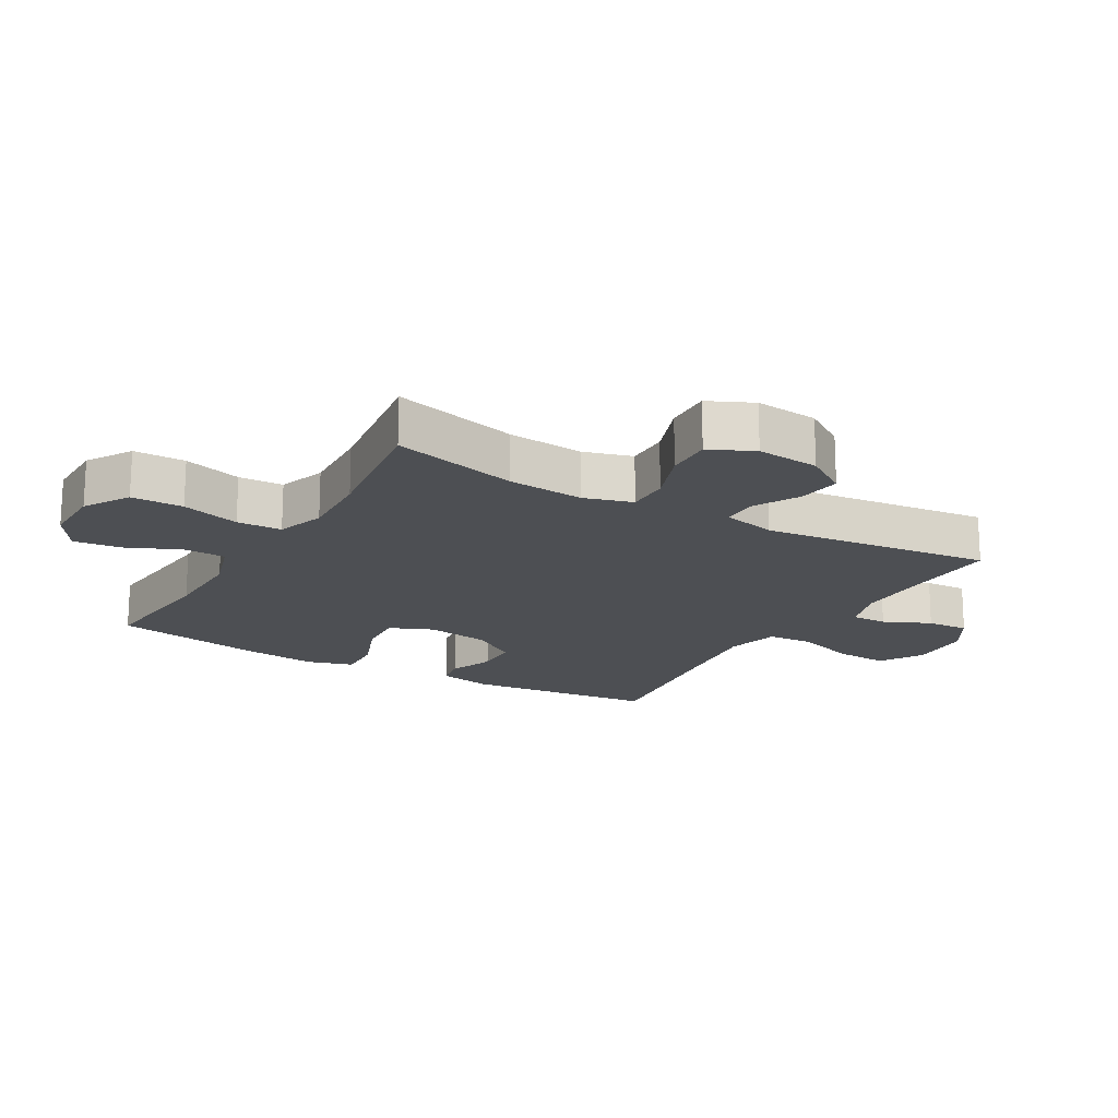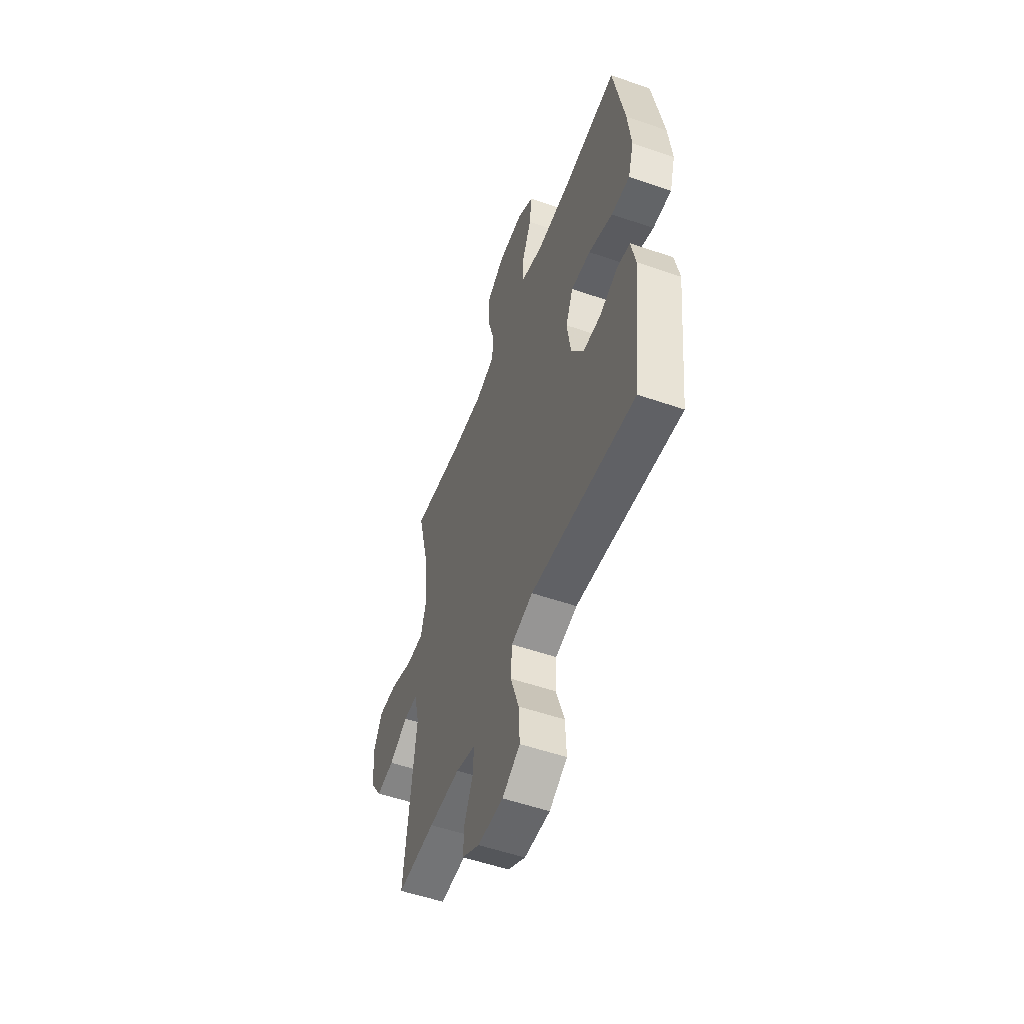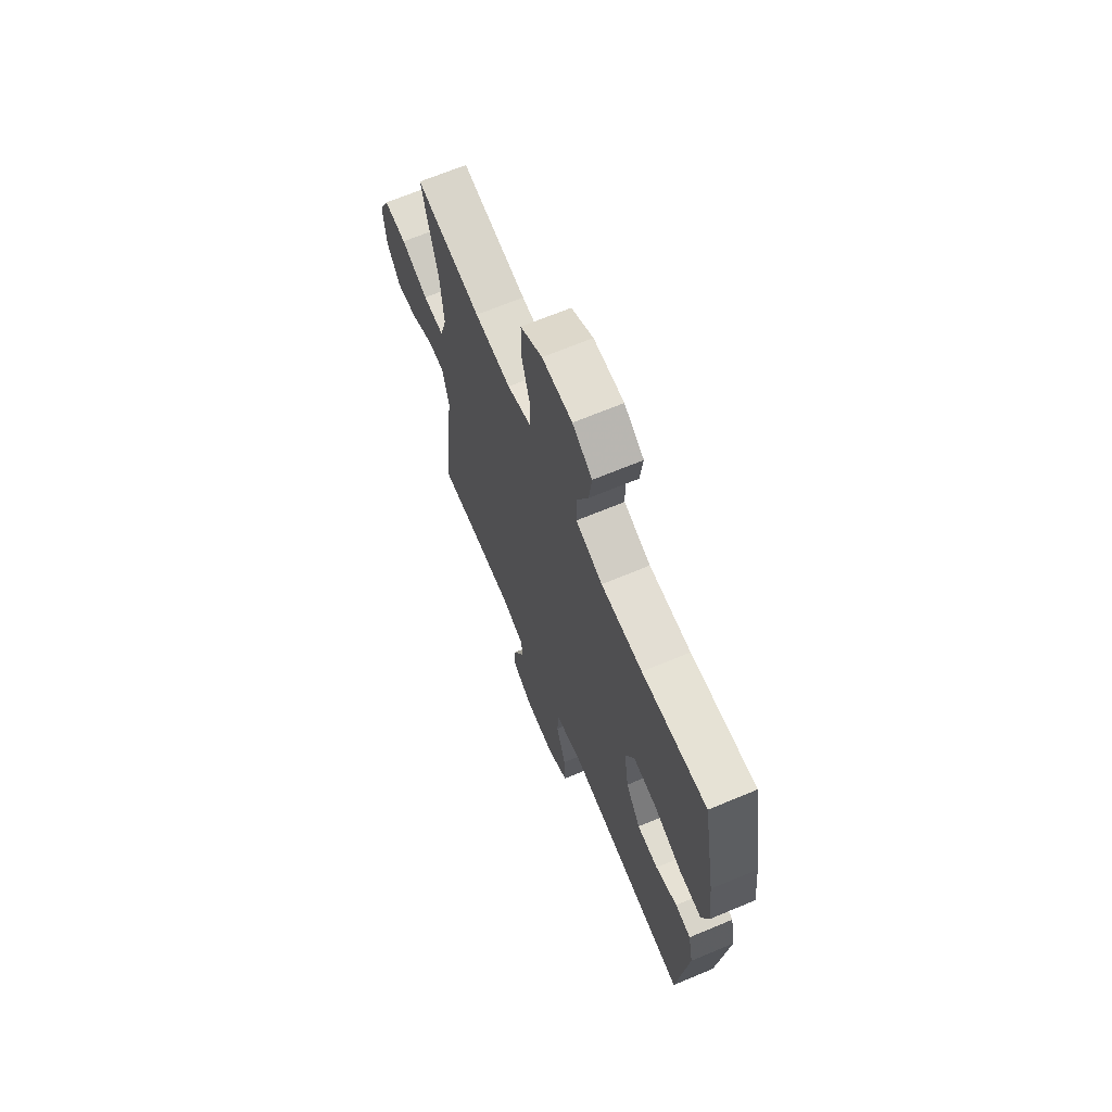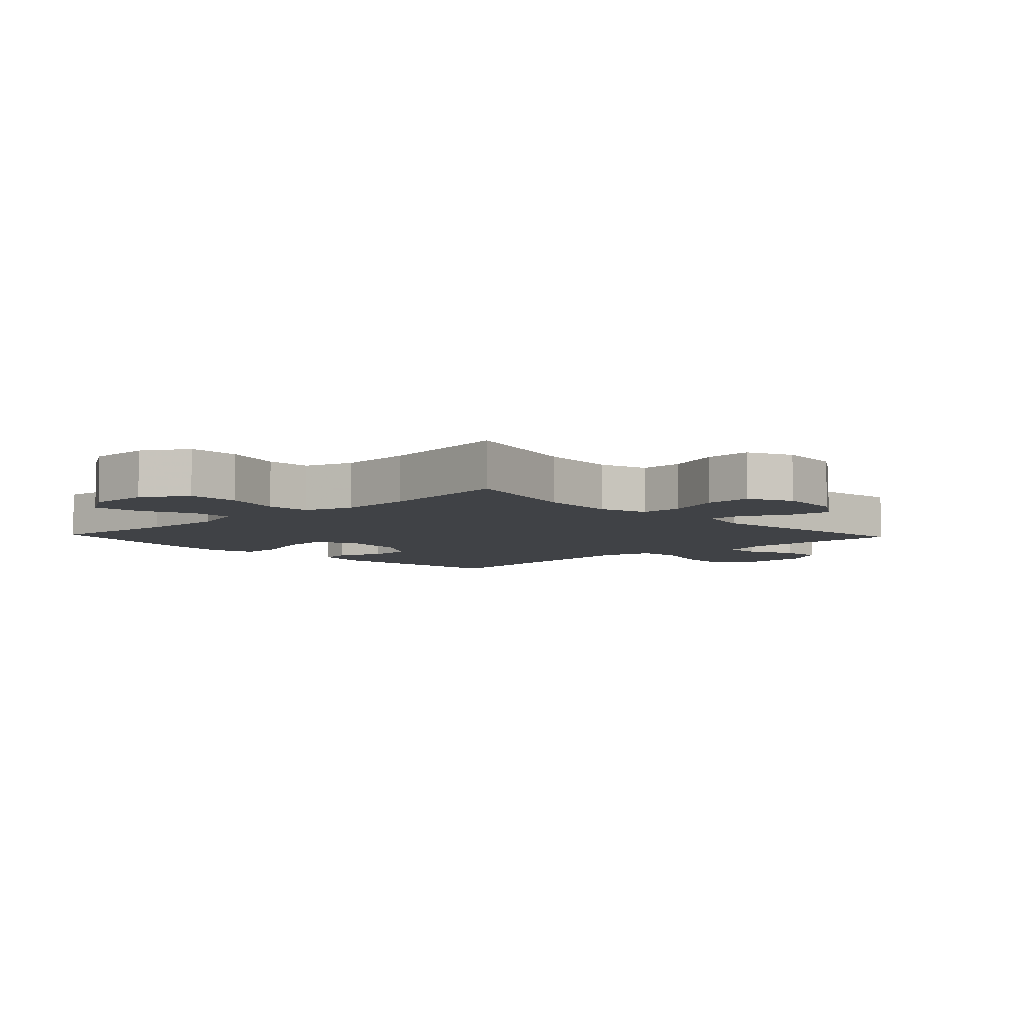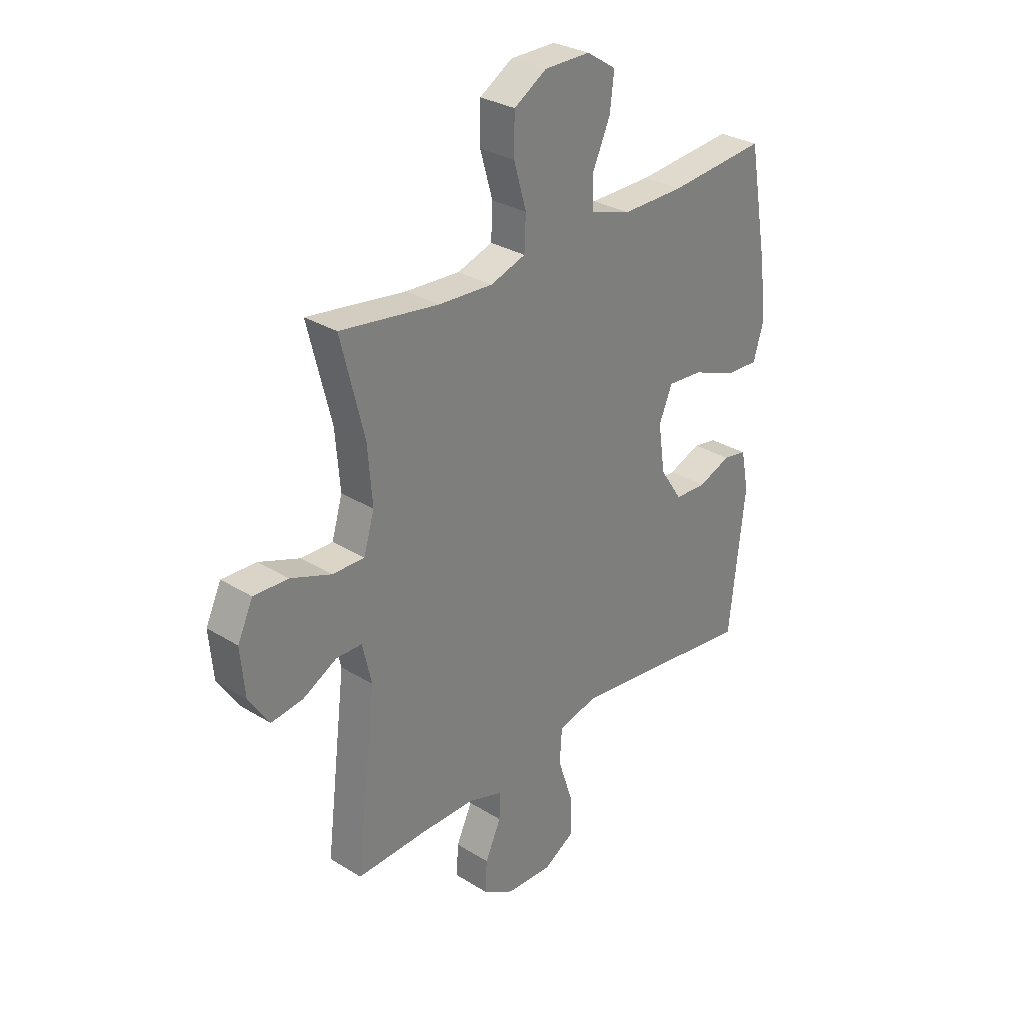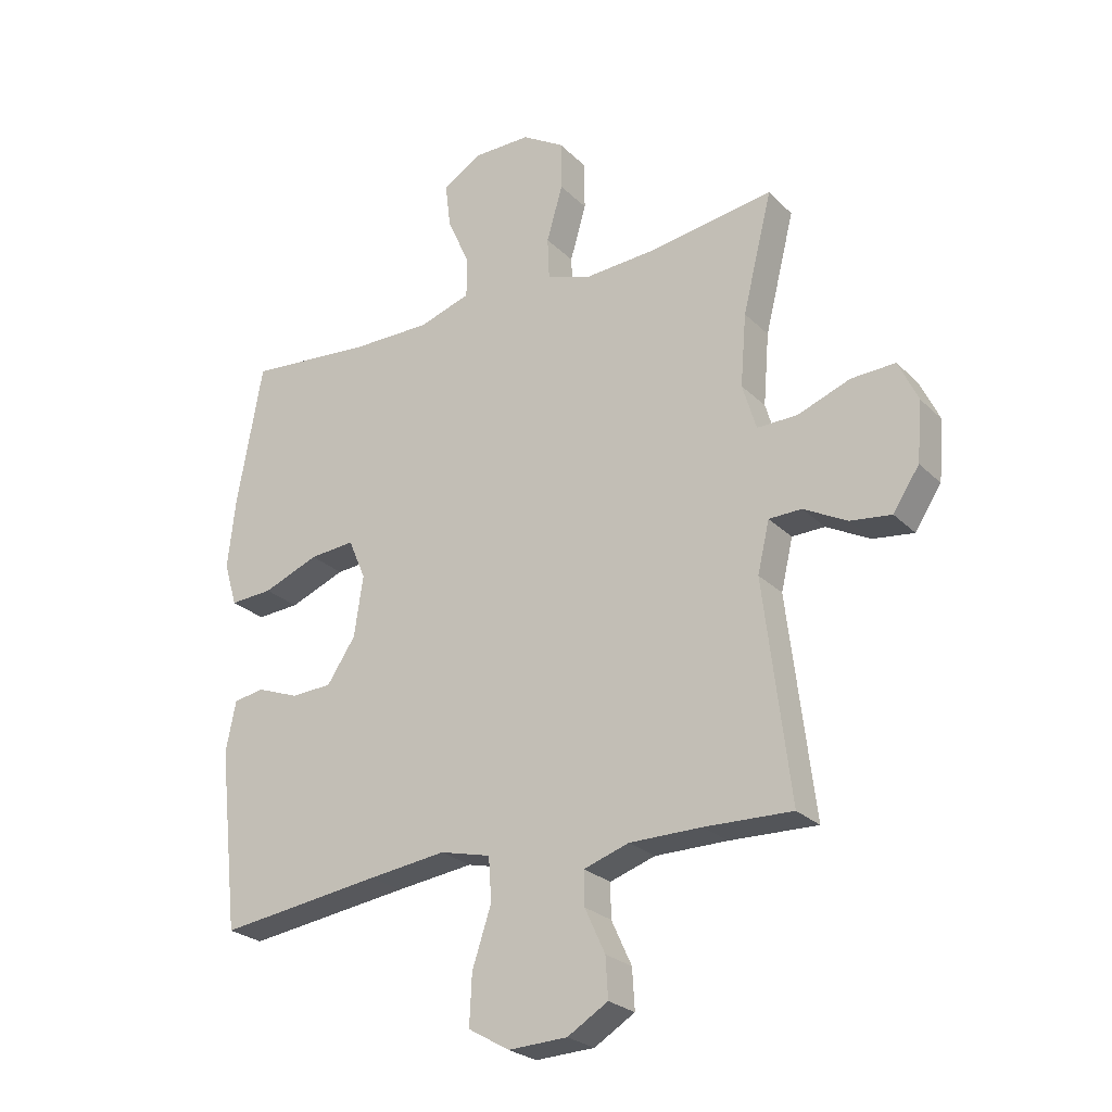
<metadata>
{"format":"obj","ext":"obj","renderer":"f3d","projection":"perspective","resolution":1024,"background":"white","views":[{"elev":-17.8,"azim":59.6,"up":"+Y"},{"elev":-54.2,"azim":-110.2,"up":"+Z"},{"elev":67.6,"azim":-112.7,"up":"+Z"},{"elev":-6.1,"azim":43.3,"up":"+Y"},{"elev":30.1,"azim":132.0,"up":"+Z"},{"elev":-25.4,"azim":33.6,"up":"+Z"}]}
</metadata>
<code>
v 0.5 0.07 0.5
v 0.45 0.07 0.3
v 0.44 0.07 0.179
v 0.463 0.07 0.102
v 0.531 0.07 0.103
v 0.619 0.07 0.136
v 0.693 0.07 0.139
v 0.726 0.07 0.069
v 0.717 0.07 -0.031
v 0.673 0.07 -0.098
v 0.604 0.07 -0.089
v 0.531 0.07 -0.05
v 0.476 0.07 -0.051
v 0.456 0.07 -0.136
v 0.5 0.07 -0.5
v 0.353 0.07 -0.495
v 0.232 0.07 -0.495
v 0.156 0.07 -0.52
v 0.157 0.07 -0.577
v 0.191 0.07 -0.651
v 0.195 0.07 -0.718
v 0.127 0.07 -0.759
v 0.028 0.07 -0.763
v -0.041 0.07 -0.723
v -0.037 0.07 -0.639
v -0.005 0.07 -0.542
v -0.01 0.07 -0.469
v -0.095 0.07 -0.448
v -0.226 0.07 -0.464
v -0.5 0.07 -0.5
v -0.534 0.07 -0.196
v -0.517 0.07 -0.111
v -0.466 0.07 -0.102
v -0.395 0.07 -0.129
v -0.326 0.07 -0.126
v -0.278 0.07 -0.054
v -0.263 0.07 0.048
v -0.292 0.07 0.116
v -0.368 0.07 0.11
v -0.462 0.07 0.073
v -0.534 0.07 0.069
v -0.556 0.07 0.142
v -0.543 0.07 0.26
v -0.5 0.07 0.5
v -0.29 0.07 0.481
v -0.156 0.07 0.48
v -0.069 0.07 0.508
v -0.068 0.07 0.575
v -0.106 0.07 0.66
v -0.115 0.07 0.735
v -0.051 0.07 0.776
v 0.047 0.07 0.776
v 0.118 0.07 0.733
v 0.119 0.07 0.651
v 0.092 0.07 0.558
v 0.095 0.07 0.487
v 0.171 0.07 0.462
v 0.288 0.07 0.469
v 0.5 0 0.5
v 0.45 0 0.3
v 0.44 0 0.179
v 0.463 0 0.102
v 0.531 0 0.103
v 0.619 0 0.136
v 0.693 0 0.139
v 0.726 0 0.069
v 0.717 0 -0.031
v 0.673 0 -0.098
v 0.604 0 -0.089
v 0.531 0 -0.05
v 0.476 0 -0.051
v 0.456 0 -0.136
v 0.5 0 -0.5
v 0.353 0 -0.495
v 0.232 0 -0.495
v 0.156 0 -0.52
v 0.157 0 -0.577
v 0.191 0 -0.651
v 0.195 0 -0.718
v 0.127 0 -0.759
v 0.028 0 -0.763
v -0.041 0 -0.723
v -0.037 0 -0.639
v -0.005 0 -0.542
v -0.01 0 -0.469
v -0.095 0 -0.448
v -0.226 0 -0.464
v -0.5 0 -0.5
v -0.534 0 -0.196
v -0.517 0 -0.111
v -0.466 0 -0.102
v -0.395 0 -0.129
v -0.326 0 -0.126
v -0.278 0 -0.054
v -0.263 0 0.048
v -0.292 0 0.116
v -0.368 0 0.11
v -0.462 0 0.073
v -0.534 0 0.069
v -0.556 0 0.142
v -0.543 0 0.26
v -0.5 0 0.5
v -0.29 0 0.481
v -0.156 0 0.48
v -0.069 0 0.508
v -0.068 0 0.575
v -0.106 0 0.66
v -0.115 0 0.735
v -0.051 0 0.776
v 0.047 0 0.776
v 0.118 0 0.733
v 0.119 0 0.651
v 0.092 0 0.558
v 0.095 0 0.487
v 0.171 0 0.462
v 0.288 0 0.469
f 53 54 55
f 52 53 55
f 51 52 55
f 50 51 55
f 49 50 55
f 48 49 55
f 47 48 55 56
f 46 47 56 57
f 43 44 45
f 42 43 45
f 41 42 45
f 40 41 45
f 39 40 45
f 45 46 57
f 39 45 57
f 38 39 57
f 32 33 34
f 31 32 34
f 30 31 34
f 29 30 34
f 28 29 34 35
f 27 28 35 36
f 24 25 26
f 23 24 26
f 22 23 26
f 21 22 26
f 20 21 26
f 19 20 26
f 18 19 26 27
f 27 36 37
f 18 27 37
f 17 18 37
f 14 15 16
f 38 57 58
f 37 38 58
f 17 37 58
f 16 17 58
f 14 16 58
f 13 14 58
f 10 11 12
f 9 10 12
f 8 9 12
f 7 8 12
f 6 7 12
f 5 6 12
f 58 1 2
f 58 2 3
f 13 58 3 4
f 4 5 12 13
f 113 112 111
f 113 111 110
f 113 110 109
f 113 109 108
f 113 108 107
f 113 107 106
f 114 113 106 105
f 115 114 105 104
f 103 102 101
f 103 101 100
f 103 100 99
f 103 99 98
f 103 98 97
f 115 104 103
f 115 103 97
f 115 97 96
f 92 91 90
f 92 90 89
f 92 89 88
f 92 88 87
f 93 92 87 86
f 94 93 86 85
f 84 83 82
f 84 82 81
f 84 81 80
f 84 80 79
f 84 79 78
f 84 78 77
f 85 84 77 76
f 95 94 85
f 95 85 76
f 95 76 75
f 74 73 72
f 116 115 96
f 116 96 95
f 116 95 75
f 116 75 74
f 116 74 72
f 116 72 71
f 70 69 68
f 70 68 67
f 70 67 66
f 70 66 65
f 70 65 64
f 70 64 63
f 60 59 116
f 61 60 116
f 62 61 116 71
f 71 70 63 62
f 1 59 60 2
f 2 60 61 3
f 3 61 62 4
f 4 62 63 5
f 5 63 64 6
f 6 64 65 7
f 7 65 66 8
f 8 66 67 9
f 9 67 68 10
f 10 68 69 11
f 11 69 70 12
f 12 70 71 13
f 13 71 72 14
f 14 72 73 15
f 15 73 74 16
f 16 74 75 17
f 17 75 76 18
f 18 76 77 19
f 19 77 78 20
f 20 78 79 21
f 21 79 80 22
f 22 80 81 23
f 23 81 82 24
f 24 82 83 25
f 25 83 84 26
f 26 84 85 27
f 27 85 86 28
f 28 86 87 29
f 29 87 88 30
f 30 88 89 31
f 31 89 90 32
f 32 90 91 33
f 33 91 92 34
f 34 92 93 35
f 35 93 94 36
f 36 94 95 37
f 37 95 96 38
f 38 96 97 39
f 39 97 98 40
f 40 98 99 41
f 41 99 100 42
f 42 100 101 43
f 43 101 102 44
f 44 102 103 45
f 45 103 104 46
f 46 104 105 47
f 47 105 106 48
f 48 106 107 49
f 49 107 108 50
f 50 108 109 51
f 51 109 110 52
f 52 110 111 53
f 53 111 112 54
f 54 112 113 55
f 55 113 114 56
f 56 114 115 57
f 57 115 116 58
f 58 116 59 1

</code>
